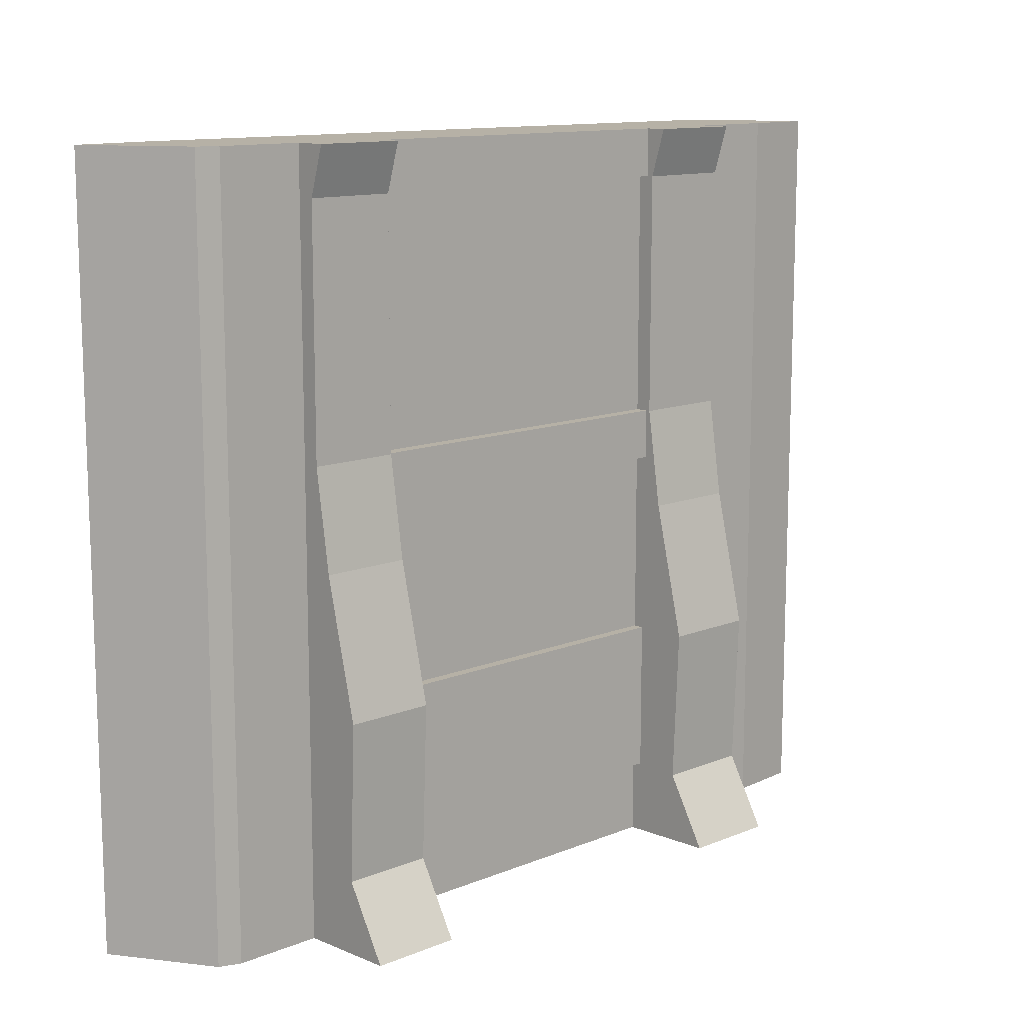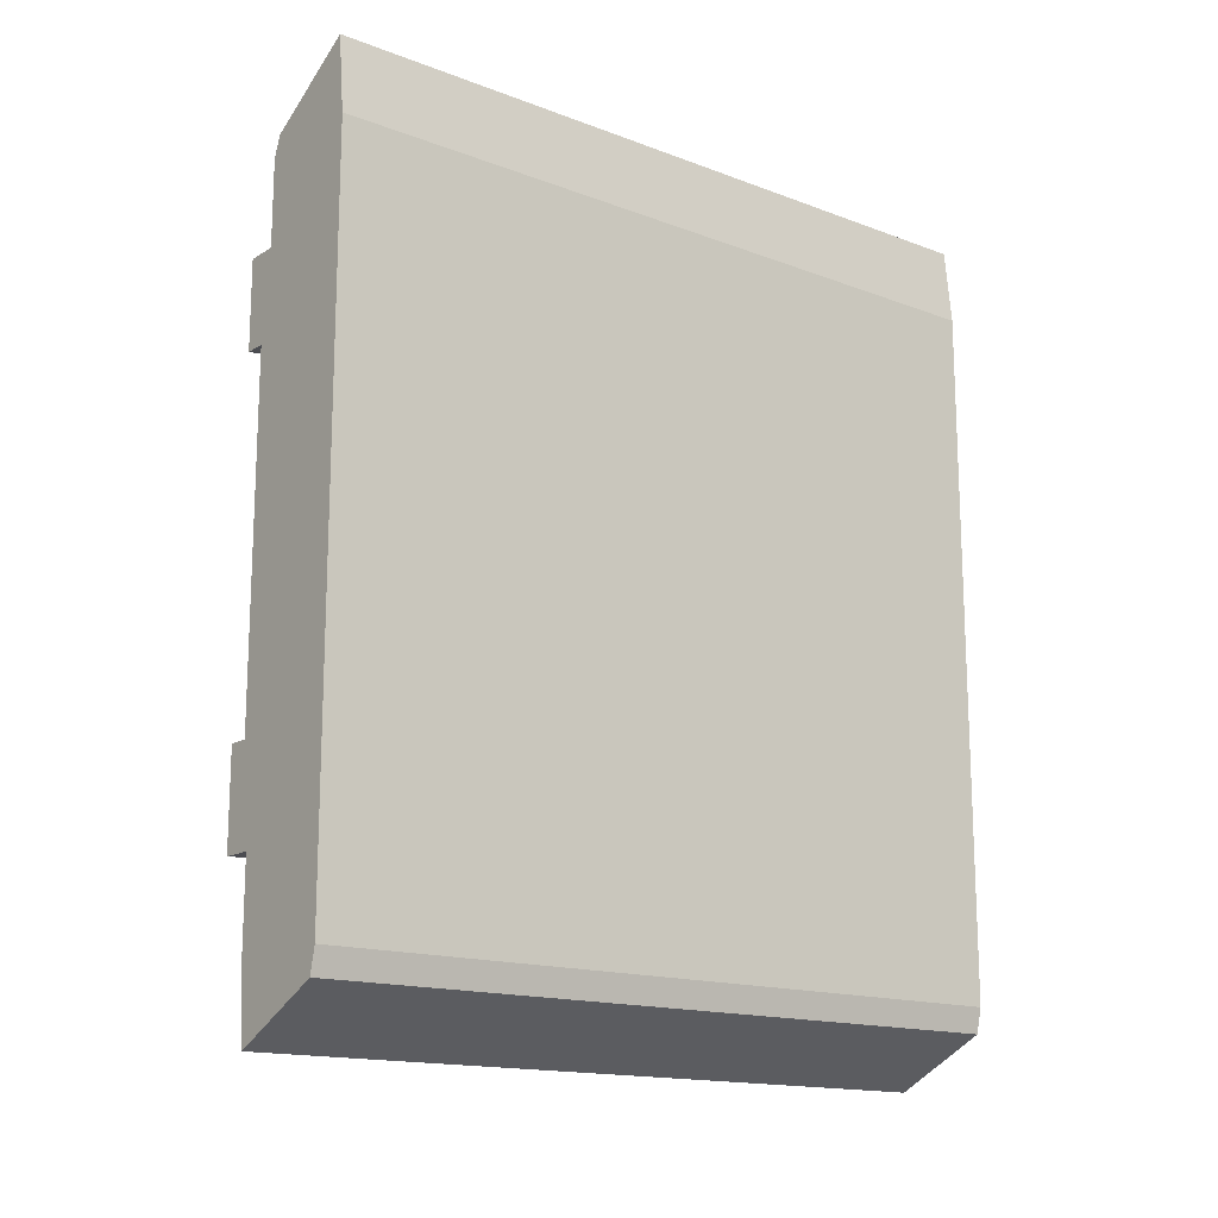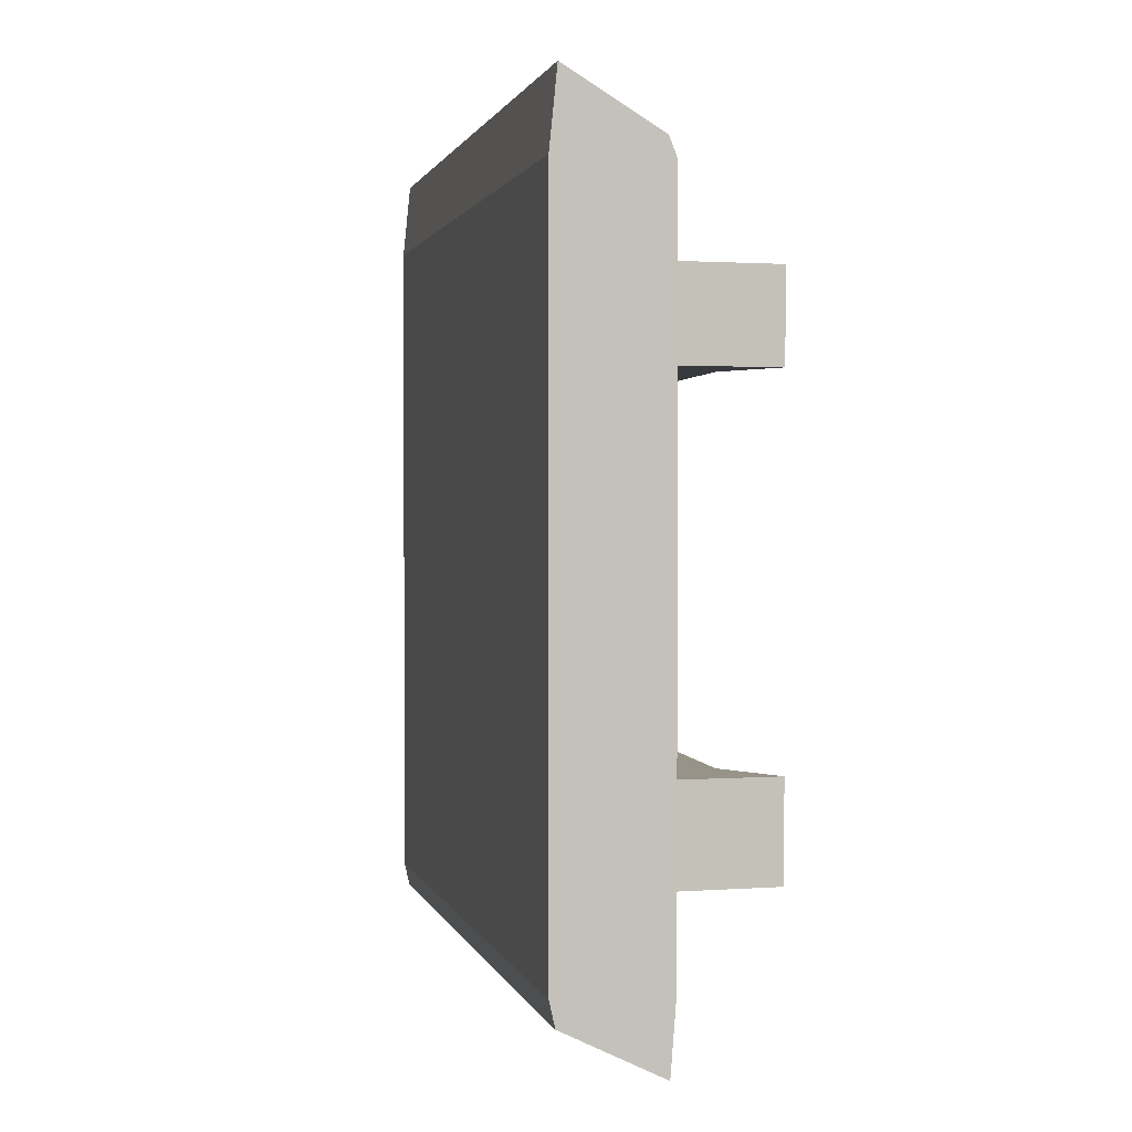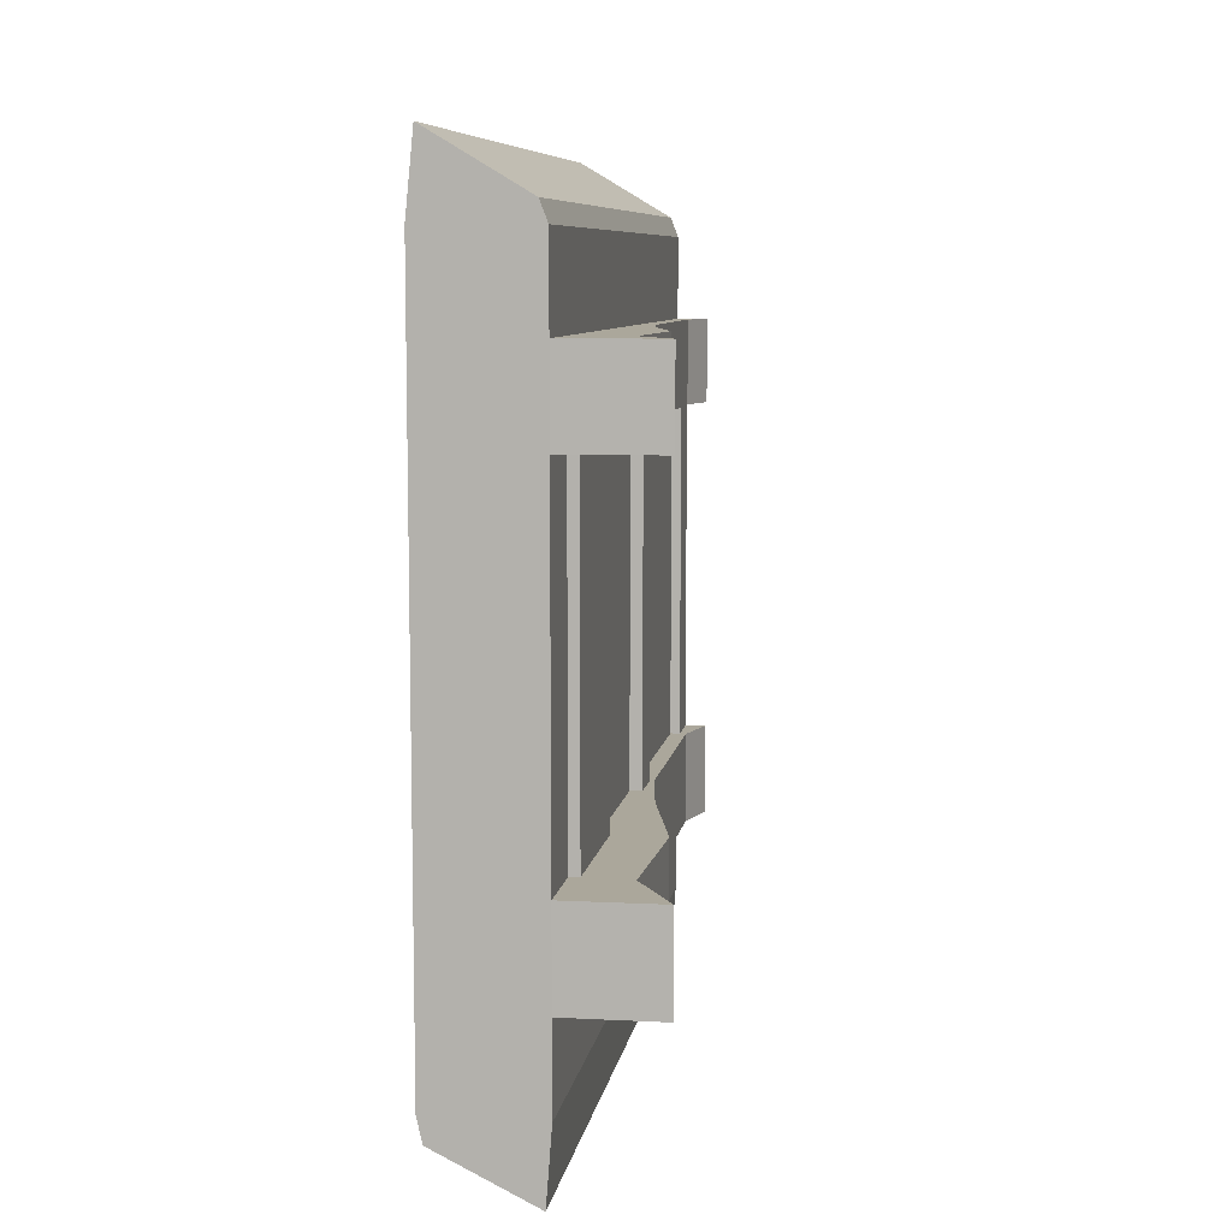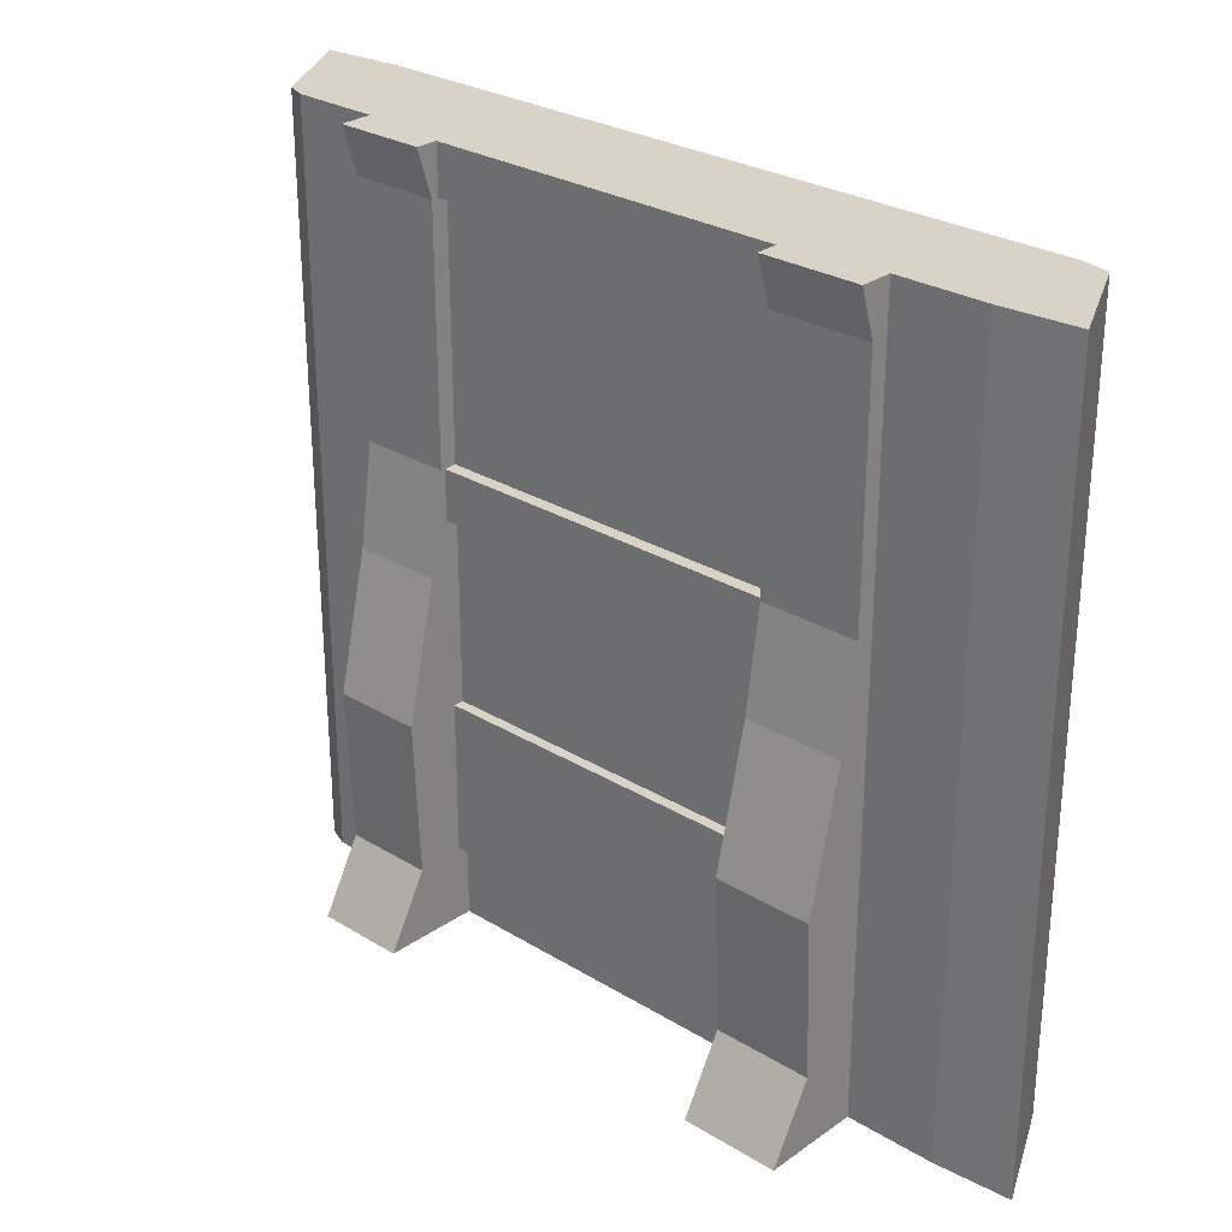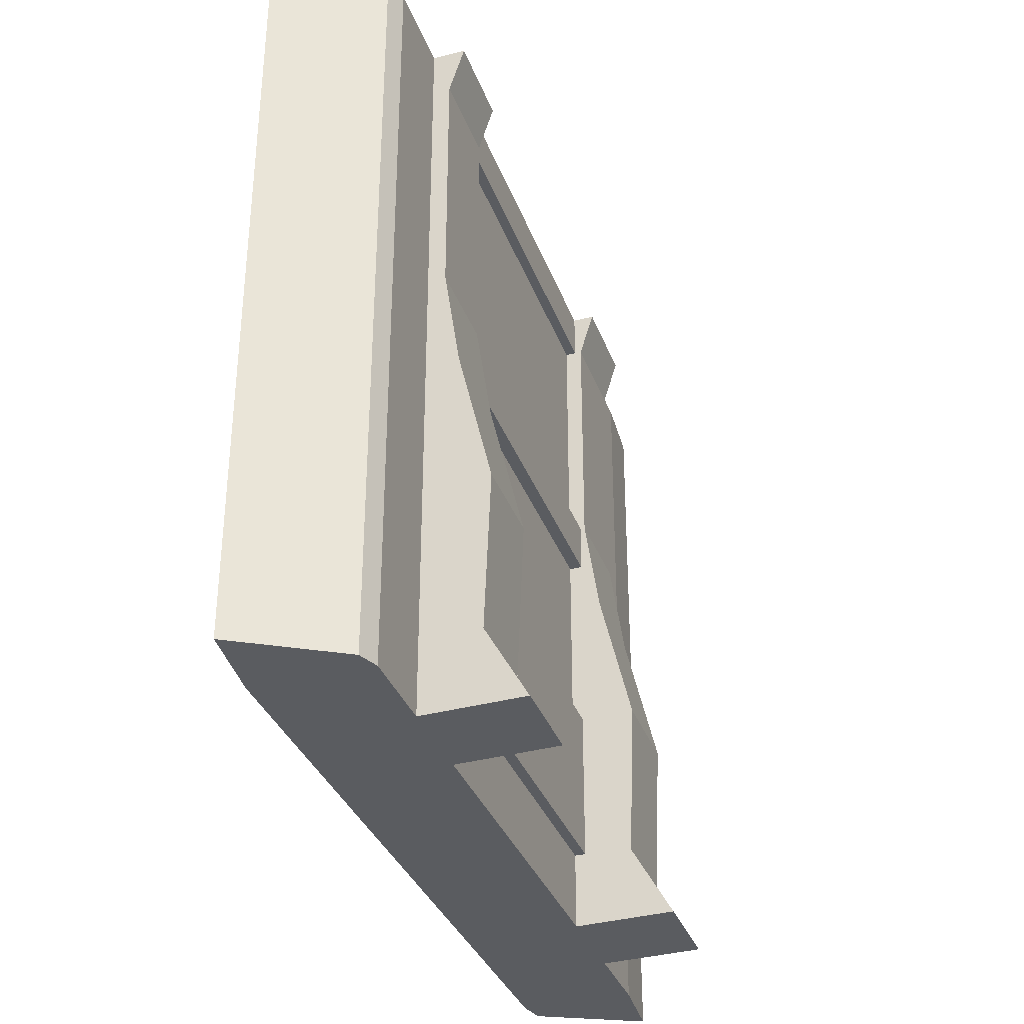
<metadata>
{"format":"obj","ext":"obj","renderer":"f3d","projection":"perspective","resolution":1024,"background":"white","views":[{"elev":12.1,"azim":46.3,"up":"+Y"},{"elev":-15.5,"azim":-128.4,"up":"+Z"},{"elev":1.4,"azim":-13.5,"up":"+Z"},{"elev":8.2,"azim":9.0,"up":"+Z"},{"elev":28.1,"azim":132.5,"up":"+Y"},{"elev":-34.1,"azim":18.5,"up":"+Y"}]}
</metadata>
<code>
o Cube.002
v 1.307 16.6 -5.77
v 1.307 16.6 -7.8
v -1.307 16.6 -7.8
v -1.307 16.6 -5.77
v 1.307 15.49 -7.8
v 1.172 15.49 -9.548
v 1.172 16.6 -9.548
v -1.307 15.49 6.726
v -1.307 15.49 8.729
v -1.307 16.6 8.729
v -1.307 16.6 6.726
v -1.307 -0.8088 -5.77
v -1.307 -0.8088 -7.8
v 1.307 -0.8088 -7.8
v 1.307 -0.8088 -5.77
v 1.307 15.49 -5.77
v 1.307 15.49 8.729
v 1.122 15.49 9.202
v 1.122 9.876 9.202
v 1.307 9.876 8.729
v 1.307 15.49 6.726
v 1.307 16.6 6.726
v 1.307 16.6 8.729
v -1.307 -0.8088 8.729
v -1.307 -0.8088 6.726
v 1.307 -0.8088 6.726
v 1.307 -0.8088 8.729
v -1.307 15.49 4.664
v -1.307 16.6 4.664
v -1.307 15.49 -3.542
v -1.307 16.6 -3.542
v 3.566 -0.762 -5.77
v 3.566 -0.762 -3.542
v 1.307 -0.8088 -3.542
v -1.307 -0.8088 4.664
v 1.307 -0.8088 4.664
v 1.307 16.6 4.664
v -1.307 15.49 -7.8
v -1.307 15.49 -5.77
v 1.307 7.588 -5.77
v 2.041 7.588 -5.77
v 2.781 4.453 -5.77
v 1.307 4.453 -5.77
v -1.307 -0.8088 -3.542
v 1.307 16.6 -3.542
v 1.307 15.49 -3.542
v 1.543 15.49 -3.542
v 1.543 15.49 4.664
v 1.307 15.49 4.664
v -1.307 0.9341 -3.542
v -1.307 0.9341 -5.77
v 1.307 0.9341 -3.542
v 1.307 0.9341 4.664
v 1.307 9.876 6.726
v 1.7 9.876 6.726
v 1.7 15.49 6.726
v -1.307 0.9341 -7.8
v 1.307 8.732 -3.542
v 1.871 8.732 -3.542
v 1.7 9.876 -3.542
v 1.307 9.876 -3.542
v -1.307 0.9341 4.664
v -1.307 0.9341 6.726
v 1.307 0.9341 6.726
v 1.307 0.9341 8.729
v -1.307 8.732 8.729
v -1.122 8.732 10.54
v -1.122 9.876 10.54
v -1.307 9.876 8.729
v 1.307 0.9341 -7.8
v 1.307 0.9341 -5.77
v -1.307 0.9341 8.729
v -1.172 16.6 -8.393
v -1.307 4.453 -3.542
v -1.307 4.453 -5.77
v 1.307 4.453 -3.542
v 1.548 4.453 -3.542
v 1.548 0.9341 -3.542
v 1.307 7.588 4.664
v 2.041 7.588 4.664
v 2.781 4.453 4.664
v 1.307 4.453 4.664
v -1.307 4.453 -7.8
v 2.636 0.8873 6.726
v 2.781 4.453 6.726
v 1.307 4.453 6.726
v -1.307 4.453 4.664
v -1.307 4.453 6.726
v 1.307 4.453 8.729
v 1.122 16.6 9.202
v 1.307 4.453 -7.8
v -1.307 4.453 8.729
v 1.307 8.732 -7.8
v 1.172 8.732 -9.548
v 1.172 9.876 -9.548
v 1.307 9.876 -7.8
v -1.307 7.588 -3.542
v -1.307 7.588 -5.77
v 1.307 7.588 -3.542
v 2.041 16.6 6.726
v 2.041 16.6 4.664
v -1.307 7.588 -7.8
v 1.307 8.732 -5.77
v 1.871 8.732 -5.77
v -1.307 7.588 4.664
v -1.307 7.588 6.726
v 1.307 7.588 6.726
v 1.307 7.588 8.729
v -1.122 -0.8088 10.54
v -1.122 0.9341 10.54
v 1.307 7.588 -7.8
v -1.307 7.588 8.729
v -1.172 15.49 -8.393
v -1.172 9.876 -8.393
v -1.307 9.876 -7.8
v -1.307 9.876 -5.77
v -1.307 9.876 -3.542
v 1.307 9.876 4.664
v 2.636 0.8873 -5.77
v 1.7 15.49 -3.542
v 2.041 16.6 -3.542
v -1.307 9.876 4.664
v -1.307 9.876 6.726
v -1.122 4.453 10.54
v -1.122 7.588 10.54
v 1.307 9.876 -5.77
v 1.172 -0.8088 -9.548
v 1.172 0.9341 -9.548
v 1.172 4.453 -9.548
v 1.172 7.588 -9.548
v -1.307 8.732 6.726
v 1.307 8.732 8.729
v 1.122 8.732 9.202
v 1.122 7.588 9.202
v 1.307 8.732 6.726
v -1.307 8.732 4.664
v -1.307 8.732 -3.542
v 1.307 8.732 4.664
v 1.871 8.732 4.664
v -1.307 8.732 -7.8
v -1.307 8.732 -5.77
v 2.041 7.588 6.726
v 1.598 9.876 -3.542
v 1.598 8.732 -3.542
v -1.122 15.49 10.54
v -1.122 16.6 10.54
v 1.122 -0.8088 9.202
v 1.122 0.9341 9.202
v 1.122 4.453 9.202
v -1.172 -0.8088 -8.393
v -1.172 0.9341 -8.393
v -1.172 4.453 -8.393
v -1.172 7.588 -8.393
v -1.172 8.732 -8.393
v 1.7 15.49 4.664
v 1.7 15.49 -5.77
v 2.041 16.6 -5.77
v 2.636 0.8873 -3.542
v 3.566 -0.762 6.726
v 3.566 -0.762 4.664
v 2.636 0.8873 4.664
v 2.781 4.453 -3.542
v 2.041 7.588 -3.542
v 1.7 9.876 -5.77
v 1.7 9.876 4.664
v 1.871 8.732 6.726
v 1.598 8.732 4.664
v 1.598 9.876 4.664
v 1.548 0.9341 4.664
v 1.548 4.453 4.664
v 1.543 16.6 -3.542
v 1.543 16.6 4.664
f 1 2 3 4
f 5 6 7 2
f 8 9 10 11
f 12 13 14 15
f 16 5 2 1
f 17 18 19 20
f 17 21 22 23
f 24 25 26 27
f 28 8 11 29
f 23 22 11 10
f 30 28 29 31
f 15 32 33 34
f 25 35 36 26
f 22 37 29 11
f 38 39 4 3
f 40 41 42 43
f 44 12 15 34
f 45 1 4 31
f 37 45 31 29
f 35 44 34 36
f 46 47 48 49
f 39 30 31 4
f 12 44 50 51
f 36 34 52 53
f 54 55 56 21
f 13 12 51 57
f 58 59 60 61
f 44 35 62 50
f 35 25 63 62
f 27 26 64 65
f 66 67 68 69
f 15 14 70 71
f 25 24 72 63
f 2 7 73 3
f 51 50 74 75
f 76 77 78 52
f 79 80 81 82
f 57 51 75 83
f 64 84 85 86
f 50 62 87 74
f 62 63 88 87
f 65 64 86 89
f 23 90 18 17
f 71 70 91 43
f 63 72 92 88
f 93 94 95 96
f 75 74 97 98
f 82 76 99 79
f 22 100 101 37
f 83 75 98 102
f 103 104 41 40
f 74 87 105 97
f 87 88 106 105
f 89 86 107 108
f 24 109 110 72
f 43 91 111 40
f 88 92 112 106
f 38 113 114 115
f 116 117 30 39
f 118 61 46 49
f 71 119 32 15
f 115 116 39 38
f 46 120 121 45
f 117 122 28 30
f 122 123 8 28
f 20 54 21 17
f 92 124 125 112
f 126 96 5 16
f 123 69 9 8
f 14 127 128 70
f 91 129 130 111
f 131 66 69 123
f 103 93 96 126
f 132 133 134 108
f 132 135 54 20
f 136 131 123 122
f 137 136 122 117
f 138 139 80 79
f 140 141 116 115
f 86 85 142 107
f 61 143 144 58
f 141 137 117 116
f 145 18 90 146
f 109 147 148 110
f 110 148 149 124
f 124 149 134 125
f 68 19 18 145
f 67 133 19 68
f 89 149 148 65
f 9 145 146 10
f 27 147 109 24
f 69 68 145 9
f 65 148 147 27
f 108 134 149 89
f 10 146 90 23
f 72 110 124 92
f 6 113 73 7
f 127 150 151 128
f 128 151 152 129
f 129 152 153 130
f 95 114 113 6
f 94 154 114 95
f 96 95 6 5
f 13 150 127 14
f 57 151 150 13
f 83 152 151 57
f 70 128 129 91
f 140 154 153 102
f 3 73 113 38
f 102 153 152 83
f 56 155 101 100
f 120 156 157 121
f 33 32 119 158
f 159 160 161 84
f 158 119 42 162
f 84 161 81 85
f 162 42 41 163
f 85 81 80 142
f 60 164 156 120
f 55 165 155 56
f 166 139 165 55
f 59 104 164 60
f 82 81 161 53
f 76 162 163 99
f 53 161 160 36
f 49 155 165 118
f 21 56 100 22
f 43 42 119 71
f 52 158 162 76
f 16 156 164 126
f 61 60 120 46
f 36 160 159 26
f 34 33 158 52
f 135 166 55 54
f 45 121 157 1
f 37 101 155 49
f 26 159 84 64
f 1 157 156 16
f 107 142 166 135
f 163 41 104 59
f 142 80 139 166
f 115 114 154 140
f 130 153 154 94
f 125 134 133 67
f 98 97 137 141
f 79 99 58 138
f 102 98 141 140
f 118 165 139 138
f 97 105 136 137
f 105 106 131 136
f 108 107 135 132
f 20 19 133 132
f 40 111 93 103
f 106 112 66 131
f 126 164 104 103
f 111 130 94 93
f 112 125 67 66
f 99 163 59 58
f 167 144 143 168
f 118 168 143 61
f 58 144 167 138
f 138 167 168 118
f 169 78 77 170
f 82 170 77 76
f 52 78 169 53
f 53 169 170 82
f 48 47 171 172
f 37 172 171 45
f 49 48 172 37
f 45 171 47 46

</code>
